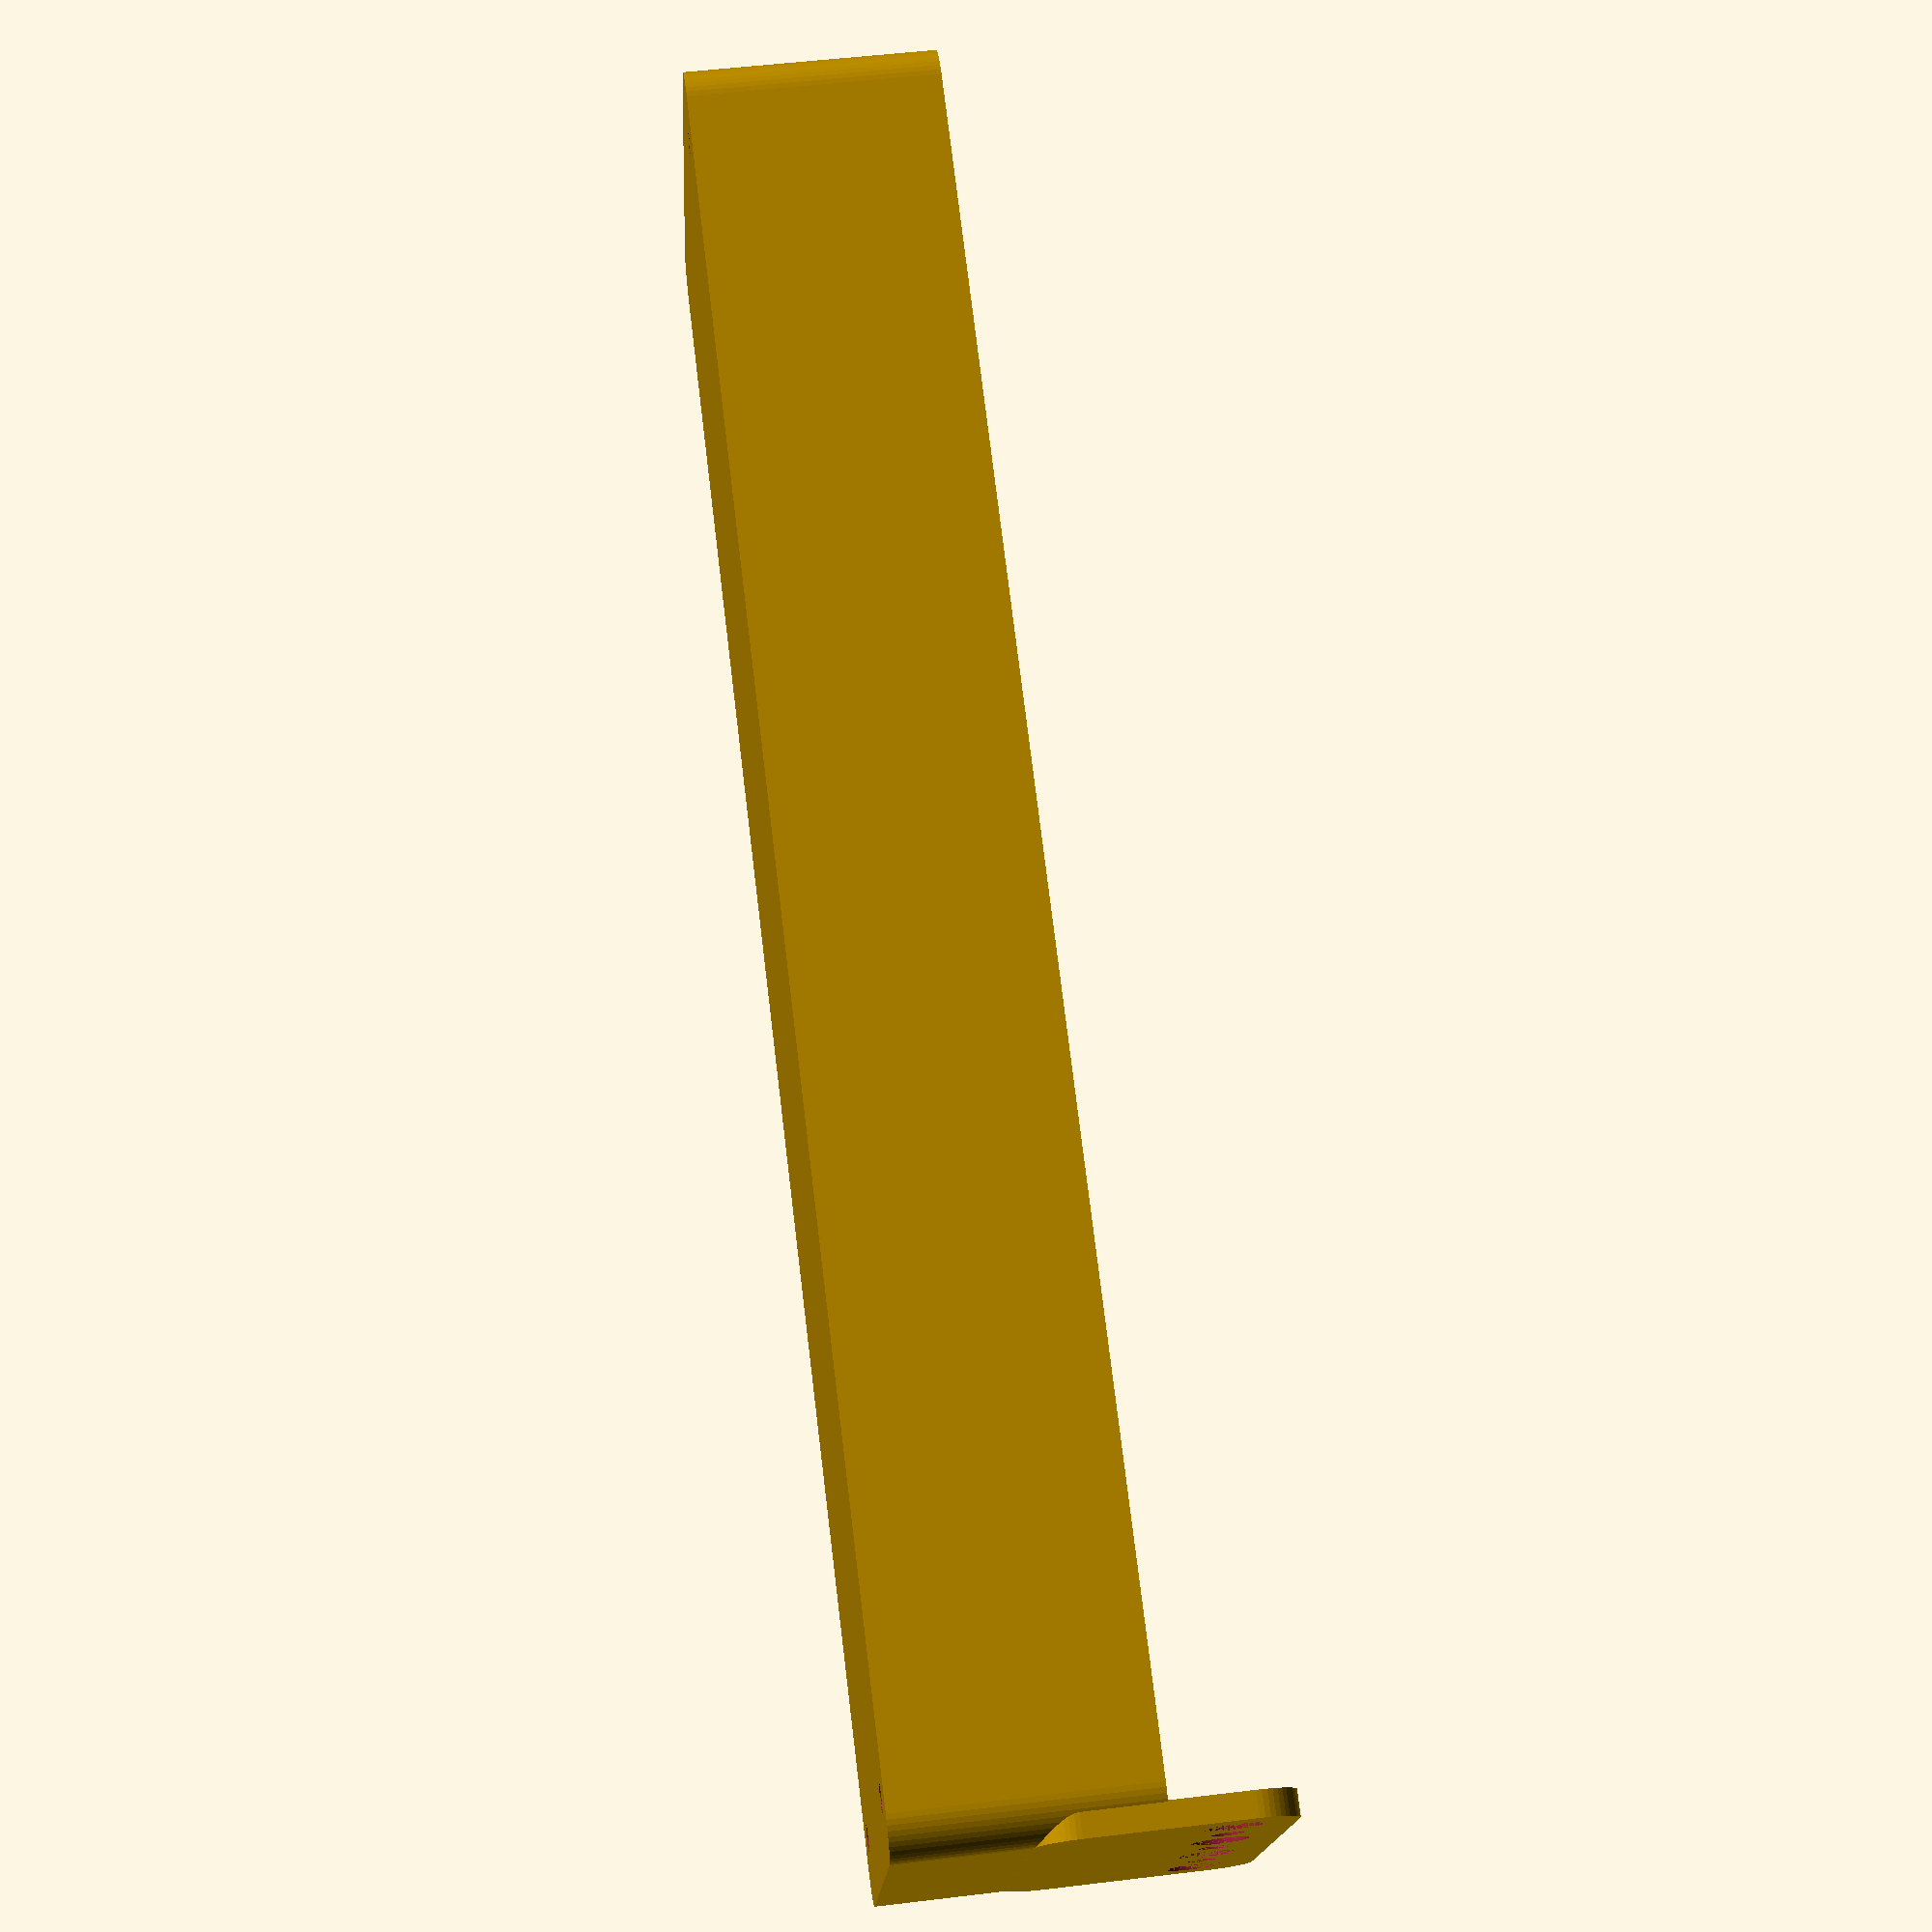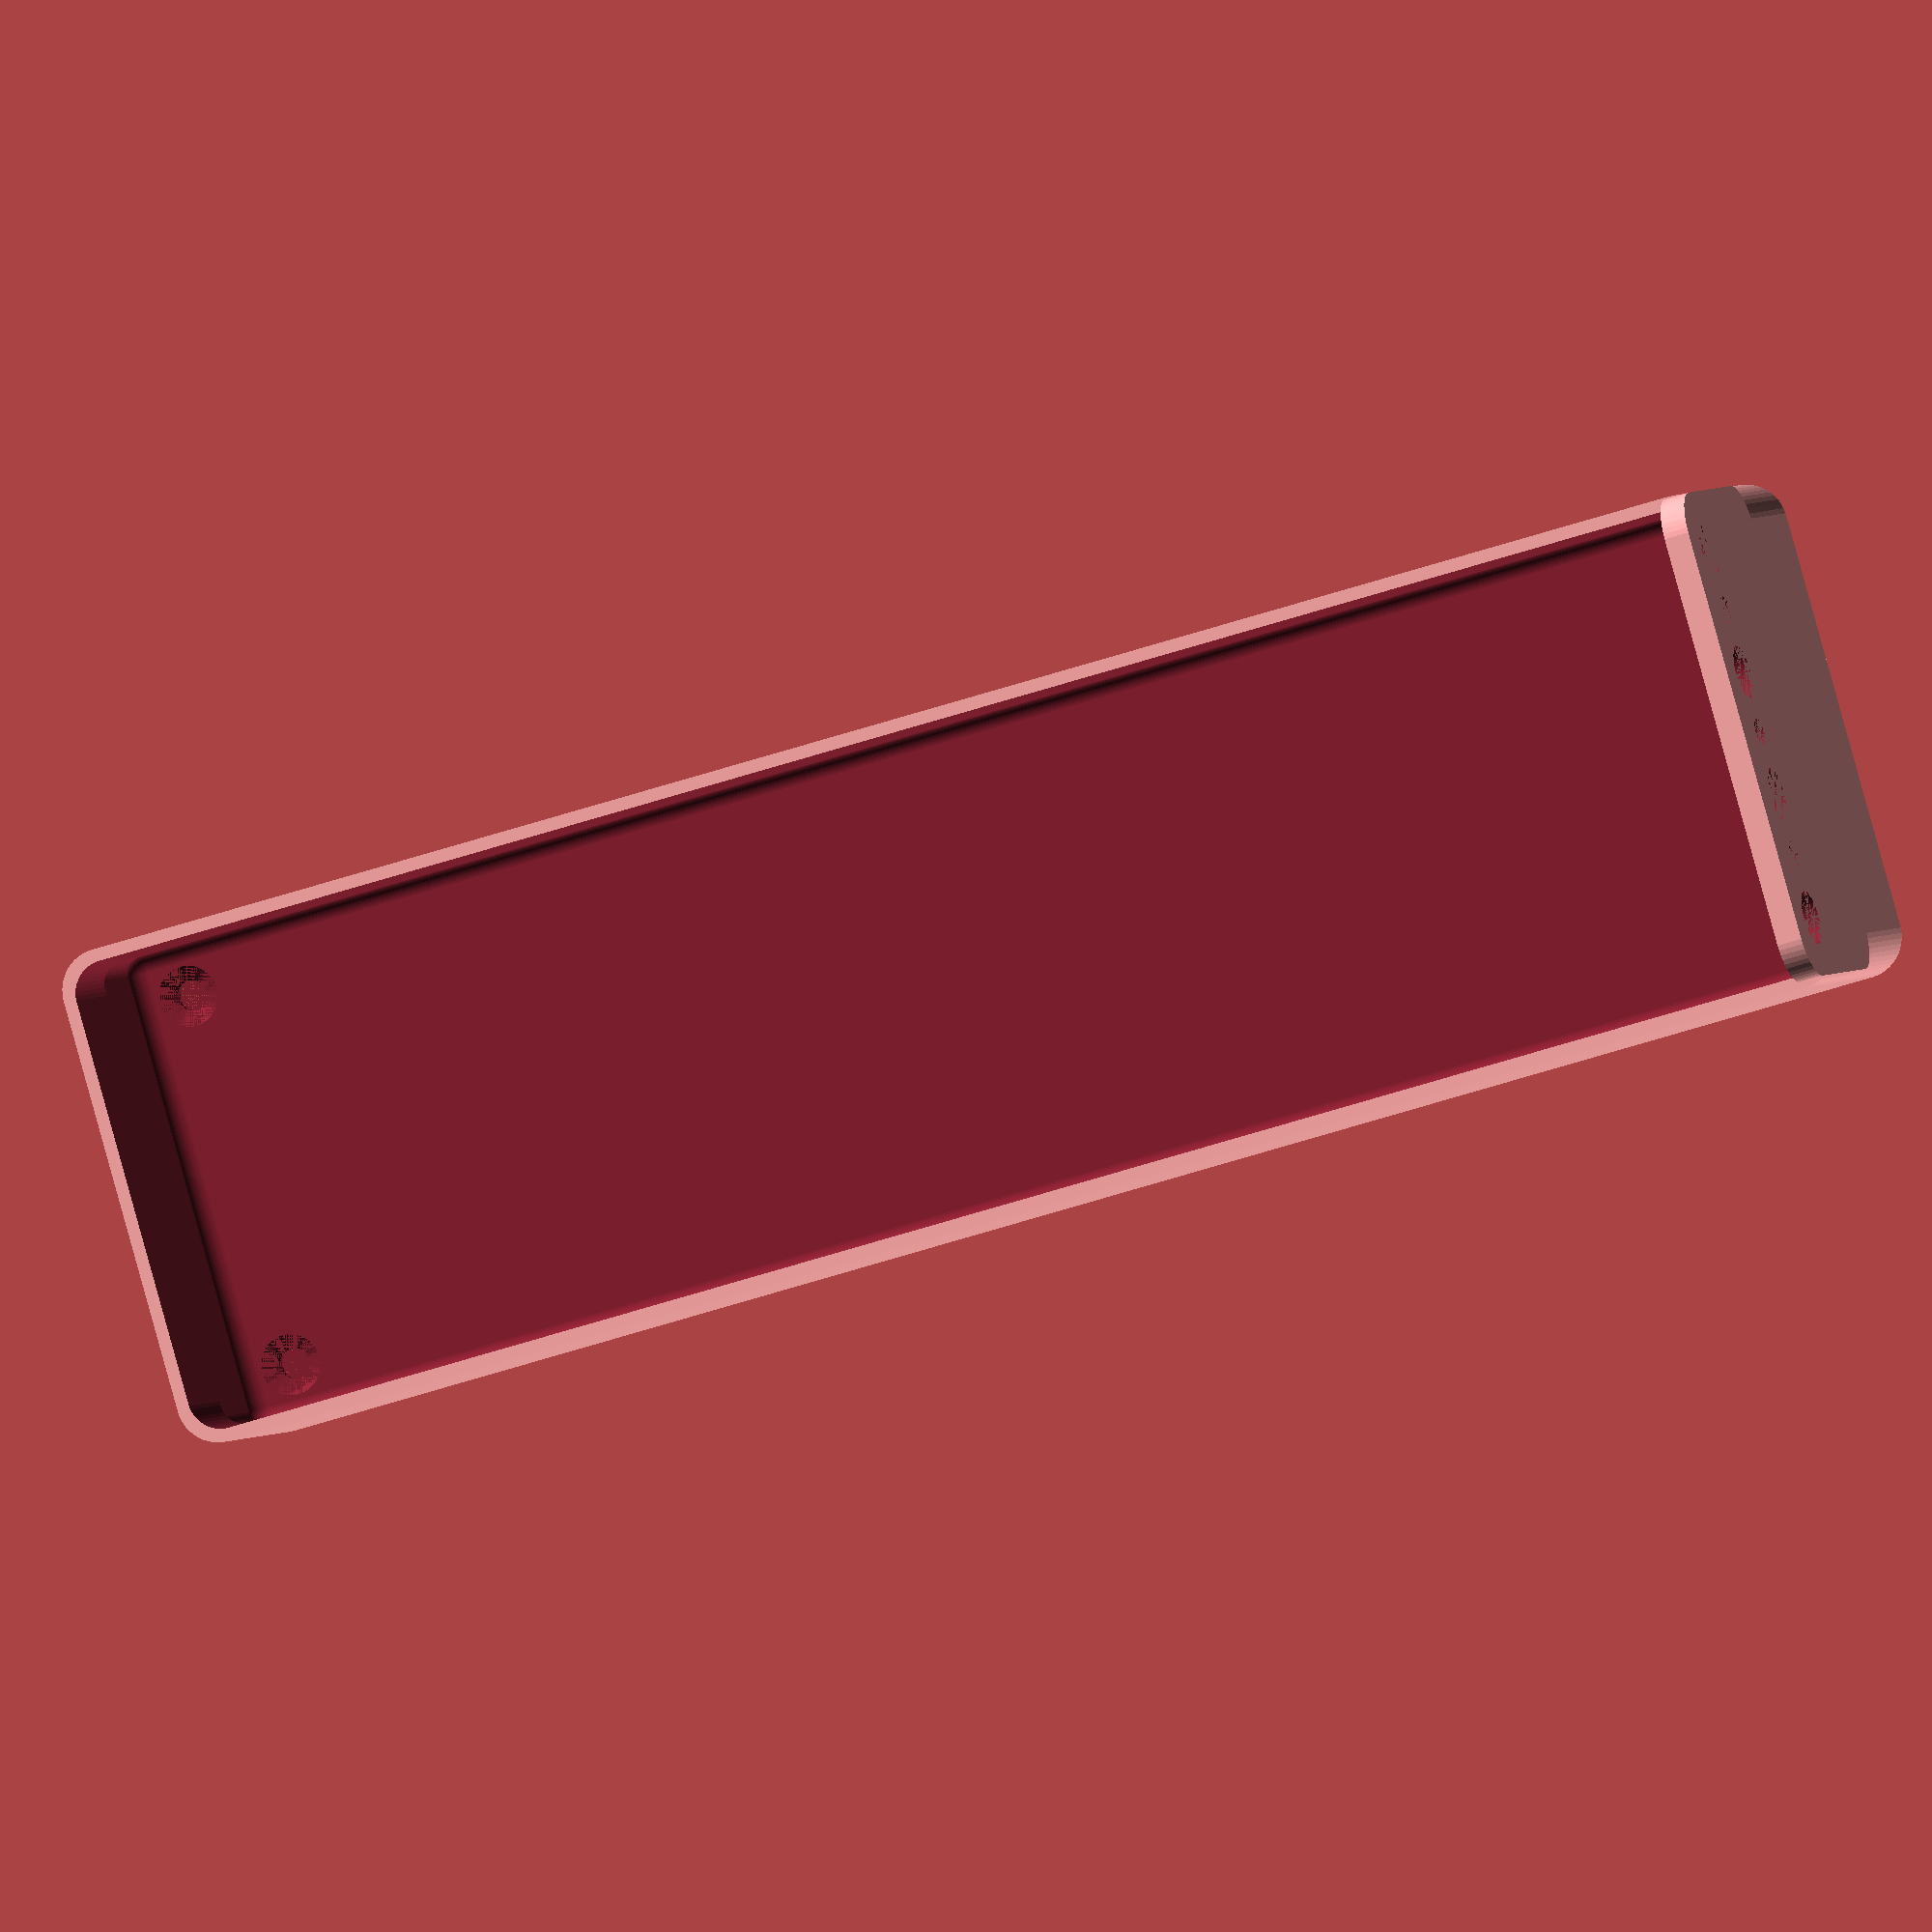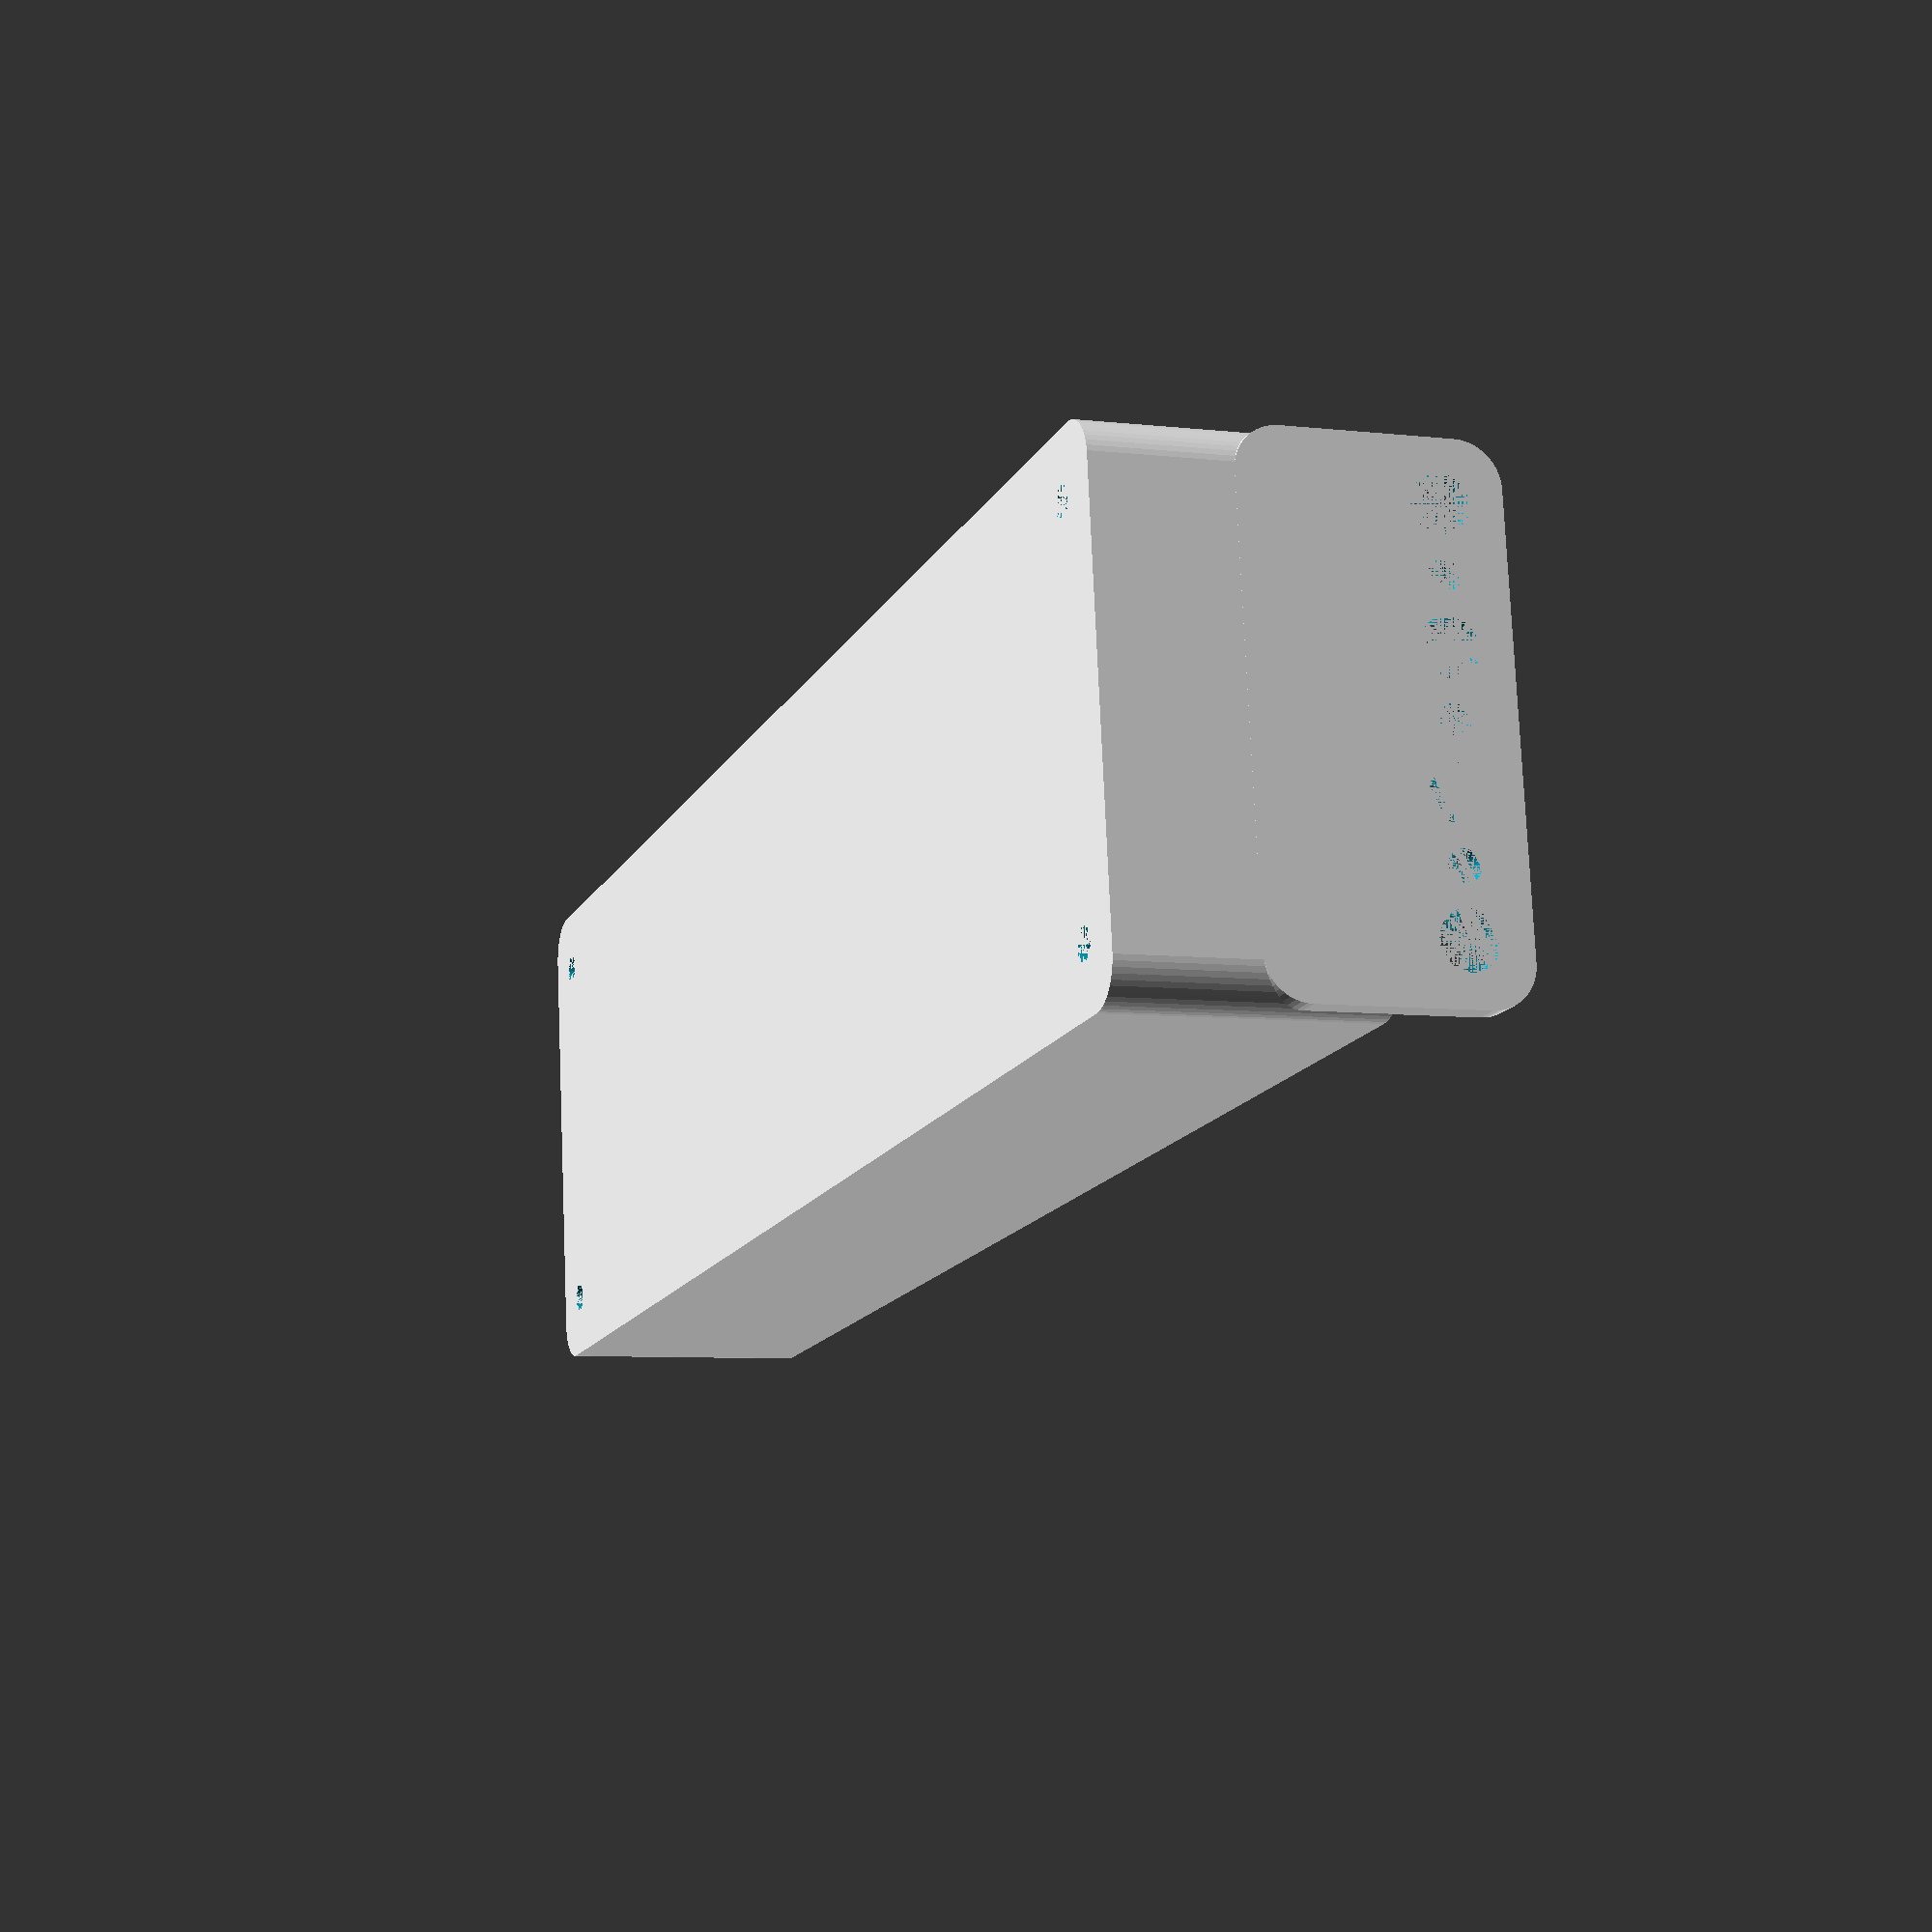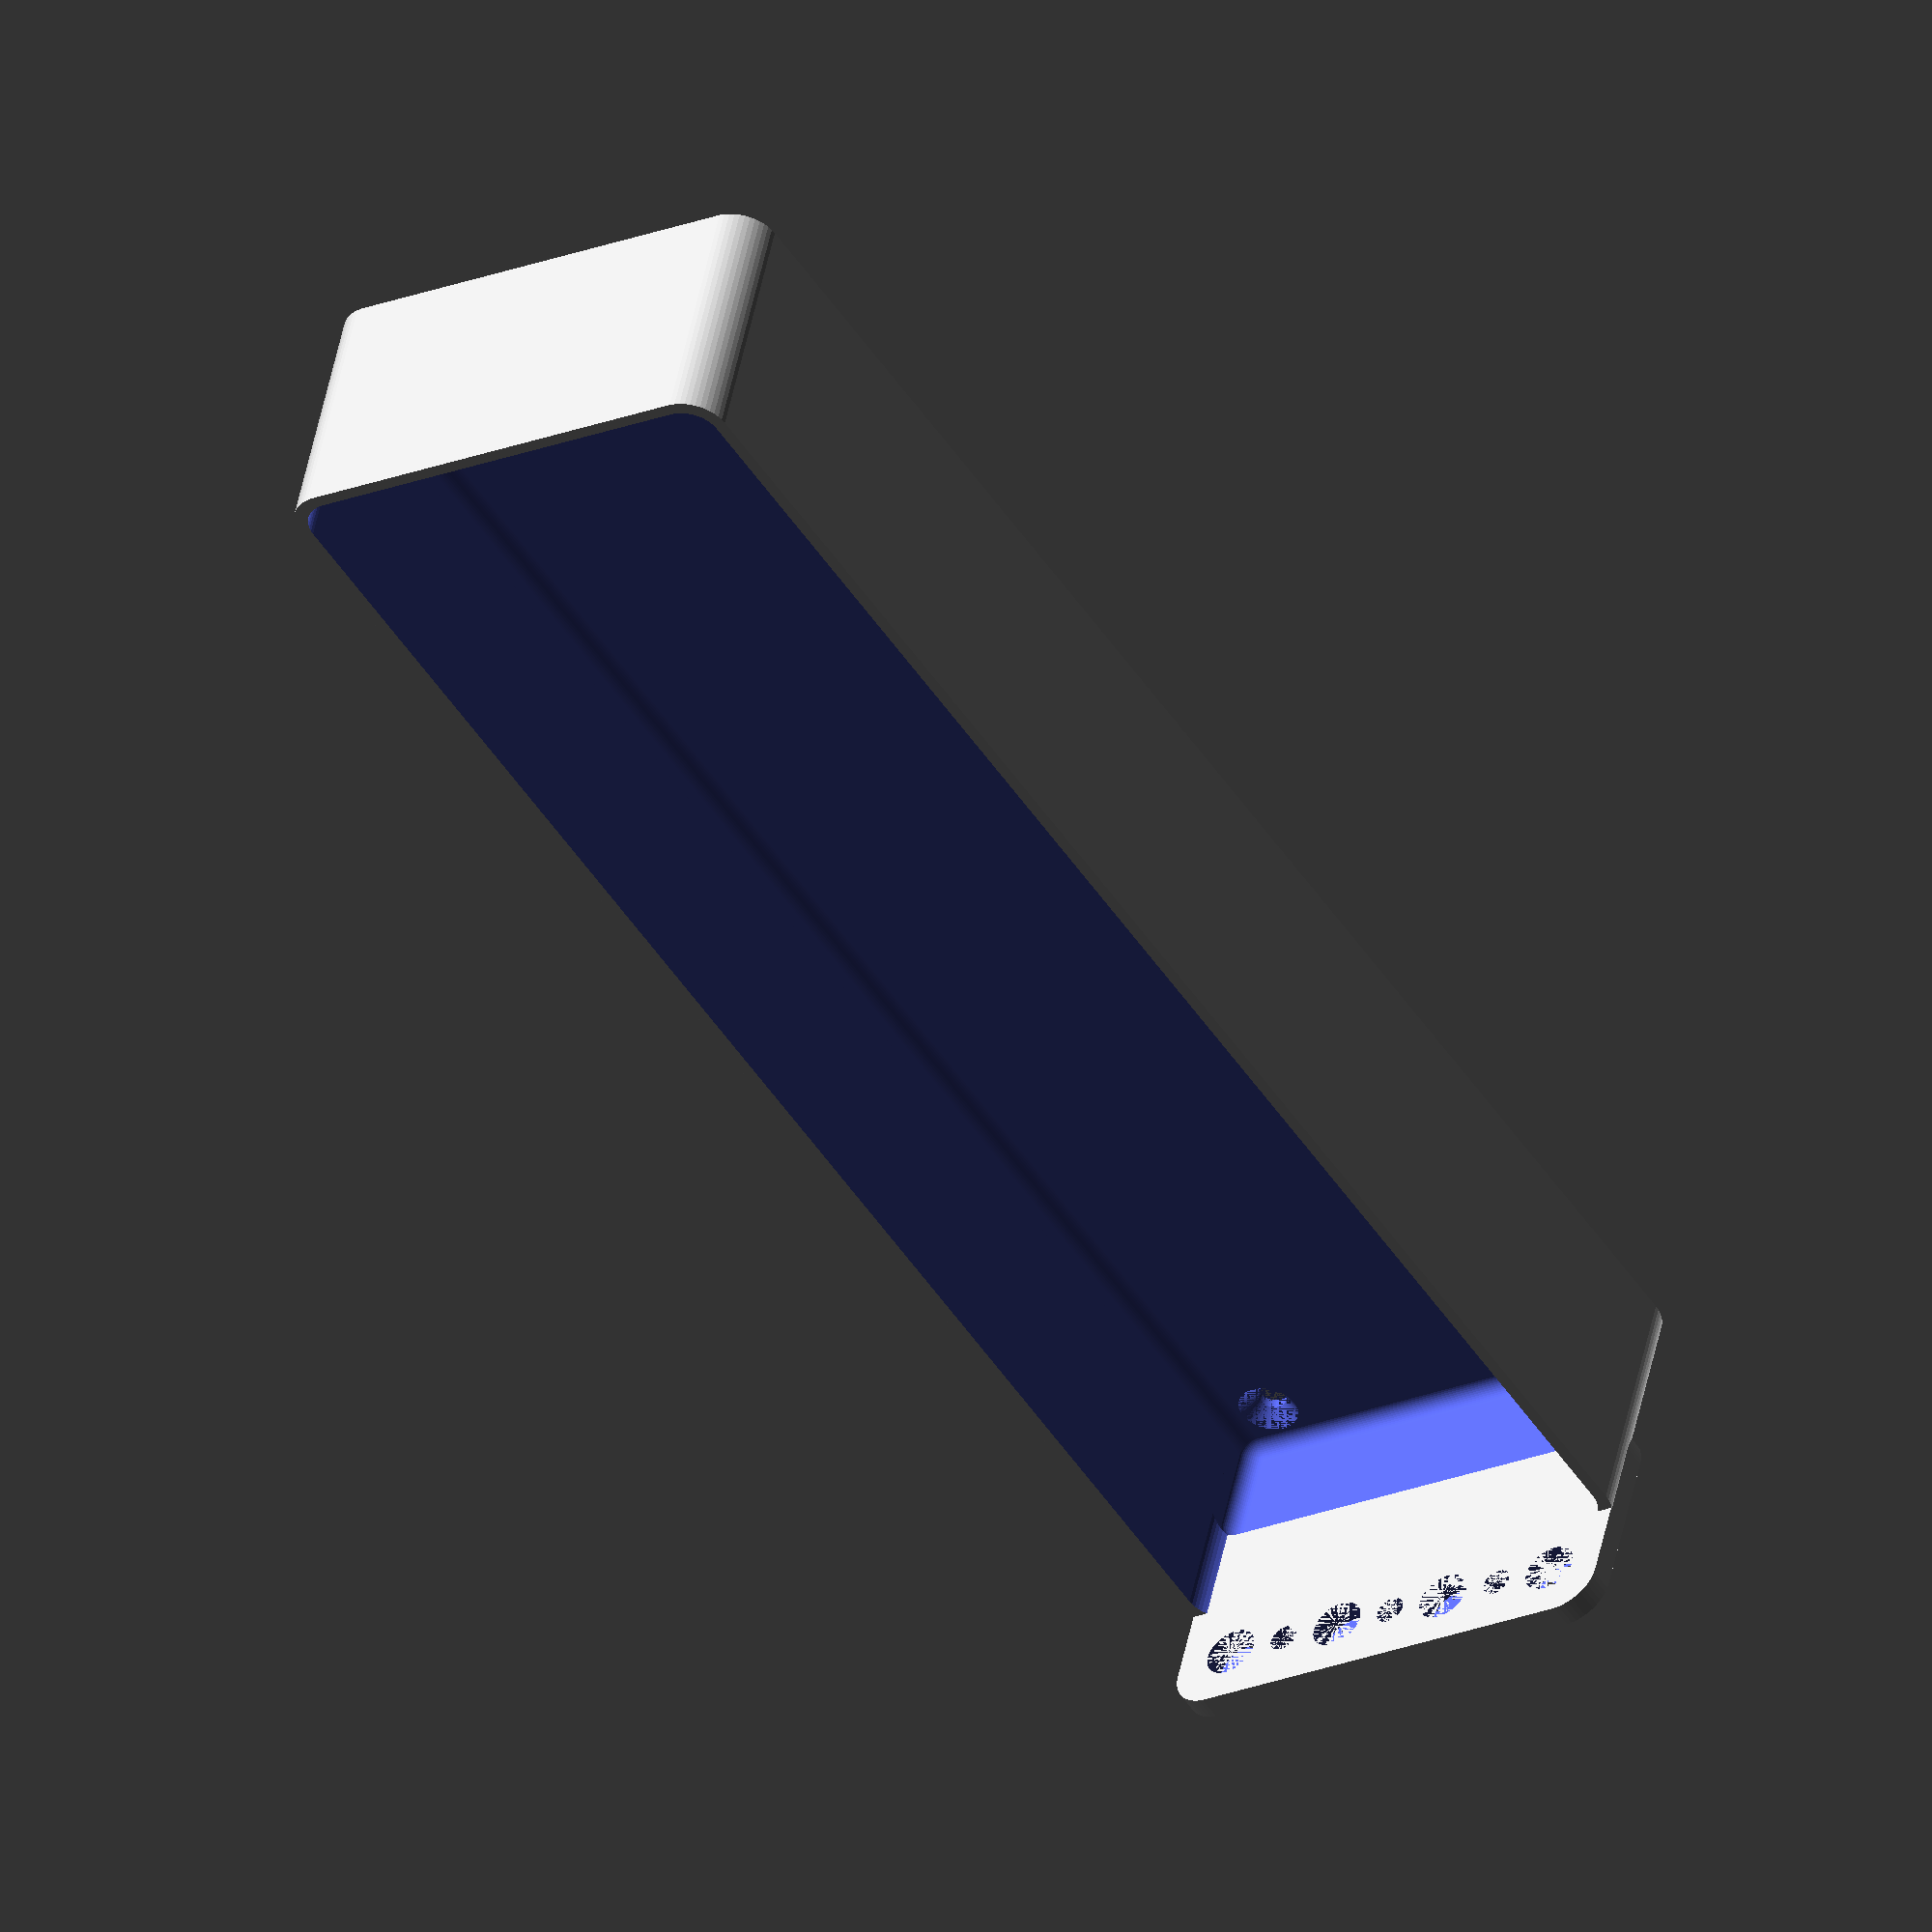
<openscad>
$fn = 50;


difference() {
	union() {
		difference() {
			union() {
				hull() {
					translate(v = [-25.0000000000, 100.0000000000, 0]) {
						cylinder(h = 30, r = 5);
					}
					translate(v = [25.0000000000, 100.0000000000, 0]) {
						cylinder(h = 30, r = 5);
					}
					translate(v = [-25.0000000000, -100.0000000000, 0]) {
						cylinder(h = 30, r = 5);
					}
					translate(v = [25.0000000000, -100.0000000000, 0]) {
						cylinder(h = 30, r = 5);
					}
				}
			}
			union() {
				translate(v = [-22.5000000000, -97.5000000000, 3]) {
					rotate(a = [0, 0, 0]) {
						difference() {
							union() {
								translate(v = [0, 0, -3.0000000000]) {
									cylinder(h = 3, r = 1.5000000000);
								}
								translate(v = [0, 0, -1.9000000000]) {
									cylinder(h = 1.9000000000, r1 = 1.8000000000, r2 = 3.6000000000);
								}
								cylinder(h = 250, r = 3.6000000000);
								translate(v = [0, 0, -3.0000000000]) {
									cylinder(h = 3, r = 1.8000000000);
								}
								translate(v = [0, 0, -3.0000000000]) {
									cylinder(h = 3, r = 1.5000000000);
								}
							}
							union();
						}
					}
				}
				translate(v = [22.5000000000, -97.5000000000, 3]) {
					rotate(a = [0, 0, 0]) {
						difference() {
							union() {
								translate(v = [0, 0, -3.0000000000]) {
									cylinder(h = 3, r = 1.5000000000);
								}
								translate(v = [0, 0, -1.9000000000]) {
									cylinder(h = 1.9000000000, r1 = 1.8000000000, r2 = 3.6000000000);
								}
								cylinder(h = 250, r = 3.6000000000);
								translate(v = [0, 0, -3.0000000000]) {
									cylinder(h = 3, r = 1.8000000000);
								}
								translate(v = [0, 0, -3.0000000000]) {
									cylinder(h = 3, r = 1.5000000000);
								}
							}
							union();
						}
					}
				}
				translate(v = [-22.5000000000, 97.5000000000, 3]) {
					rotate(a = [0, 0, 0]) {
						difference() {
							union() {
								translate(v = [0, 0, -3.0000000000]) {
									cylinder(h = 3, r = 1.5000000000);
								}
								translate(v = [0, 0, -1.9000000000]) {
									cylinder(h = 1.9000000000, r1 = 1.8000000000, r2 = 3.6000000000);
								}
								cylinder(h = 250, r = 3.6000000000);
								translate(v = [0, 0, -3.0000000000]) {
									cylinder(h = 3, r = 1.8000000000);
								}
								translate(v = [0, 0, -3.0000000000]) {
									cylinder(h = 3, r = 1.5000000000);
								}
							}
							union();
						}
					}
				}
				translate(v = [22.5000000000, 97.5000000000, 3]) {
					rotate(a = [0, 0, 0]) {
						difference() {
							union() {
								translate(v = [0, 0, -3.0000000000]) {
									cylinder(h = 3, r = 1.5000000000);
								}
								translate(v = [0, 0, -1.9000000000]) {
									cylinder(h = 1.9000000000, r1 = 1.8000000000, r2 = 3.6000000000);
								}
								cylinder(h = 250, r = 3.6000000000);
								translate(v = [0, 0, -3.0000000000]) {
									cylinder(h = 3, r = 1.8000000000);
								}
								translate(v = [0, 0, -3.0000000000]) {
									cylinder(h = 3, r = 1.5000000000);
								}
							}
							union();
						}
					}
				}
				translate(v = [0, 0, 2.9925000000]) {
					hull() {
						union() {
							translate(v = [-24.5000000000, 99.5000000000, 4]) {
								cylinder(h = 67, r = 4);
							}
							translate(v = [-24.5000000000, 99.5000000000, 4]) {
								sphere(r = 4);
							}
							translate(v = [-24.5000000000, 99.5000000000, 71]) {
								sphere(r = 4);
							}
						}
						union() {
							translate(v = [24.5000000000, 99.5000000000, 4]) {
								cylinder(h = 67, r = 4);
							}
							translate(v = [24.5000000000, 99.5000000000, 4]) {
								sphere(r = 4);
							}
							translate(v = [24.5000000000, 99.5000000000, 71]) {
								sphere(r = 4);
							}
						}
						union() {
							translate(v = [-24.5000000000, -99.5000000000, 4]) {
								cylinder(h = 67, r = 4);
							}
							translate(v = [-24.5000000000, -99.5000000000, 4]) {
								sphere(r = 4);
							}
							translate(v = [-24.5000000000, -99.5000000000, 71]) {
								sphere(r = 4);
							}
						}
						union() {
							translate(v = [24.5000000000, -99.5000000000, 4]) {
								cylinder(h = 67, r = 4);
							}
							translate(v = [24.5000000000, -99.5000000000, 4]) {
								sphere(r = 4);
							}
							translate(v = [24.5000000000, -99.5000000000, 71]) {
								sphere(r = 4);
							}
						}
					}
				}
			}
		}
		union() {
			translate(v = [0, 105.0000000000, 30]) {
				rotate(a = [90, 0, 0]) {
					hull() {
						translate(v = [-24.5000000000, 9.5000000000, 0]) {
							cylinder(h = 3, r = 5);
						}
						translate(v = [24.5000000000, 9.5000000000, 0]) {
							cylinder(h = 3, r = 5);
						}
						translate(v = [-24.5000000000, -9.5000000000, 0]) {
							cylinder(h = 3, r = 5);
						}
						translate(v = [24.5000000000, -9.5000000000, 0]) {
							cylinder(h = 3, r = 5);
						}
					}
				}
			}
		}
	}
	union() {
		translate(v = [0, 0, 2.9925000000]) {
			hull() {
				union() {
					translate(v = [-26.5000000000, 101.5000000000, 2]) {
						cylinder(h = 11, r = 2);
					}
					translate(v = [-26.5000000000, 101.5000000000, 2]) {
						sphere(r = 2);
					}
					translate(v = [-26.5000000000, 101.5000000000, 13]) {
						sphere(r = 2);
					}
				}
				union() {
					translate(v = [26.5000000000, 101.5000000000, 2]) {
						cylinder(h = 11, r = 2);
					}
					translate(v = [26.5000000000, 101.5000000000, 2]) {
						sphere(r = 2);
					}
					translate(v = [26.5000000000, 101.5000000000, 13]) {
						sphere(r = 2);
					}
				}
				union() {
					translate(v = [-26.5000000000, -101.5000000000, 2]) {
						cylinder(h = 11, r = 2);
					}
					translate(v = [-26.5000000000, -101.5000000000, 2]) {
						sphere(r = 2);
					}
					translate(v = [-26.5000000000, -101.5000000000, 13]) {
						sphere(r = 2);
					}
				}
				union() {
					translate(v = [26.5000000000, -101.5000000000, 2]) {
						cylinder(h = 11, r = 2);
					}
					translate(v = [26.5000000000, -101.5000000000, 2]) {
						sphere(r = 2);
					}
					translate(v = [26.5000000000, -101.5000000000, 13]) {
						sphere(r = 2);
					}
				}
			}
		}
		translate(v = [-22.5000000000, 105.0000000000, 37.5000000000]) {
			rotate(a = [90, 0, 0]) {
				cylinder(h = 3, r = 3.2500000000);
			}
		}
		translate(v = [-15.0000000000, 105.0000000000, 37.5000000000]) {
			rotate(a = [90, 0, 0]) {
				cylinder(h = 3, r = 1.8000000000);
			}
		}
		translate(v = [-7.5000000000, 105.0000000000, 37.5000000000]) {
			rotate(a = [90, 0, 0]) {
				cylinder(h = 3, r = 3.2500000000);
			}
		}
		translate(v = [0.0000000000, 105.0000000000, 37.5000000000]) {
			rotate(a = [90, 0, 0]) {
				cylinder(h = 3, r = 1.8000000000);
			}
		}
		translate(v = [7.5000000000, 105.0000000000, 37.5000000000]) {
			rotate(a = [90, 0, 0]) {
				cylinder(h = 3, r = 3.2500000000);
			}
		}
		translate(v = [15.0000000000, 105.0000000000, 37.5000000000]) {
			rotate(a = [90, 0, 0]) {
				cylinder(h = 3, r = 1.8000000000);
			}
		}
		translate(v = [22.5000000000, 105.0000000000, 37.5000000000]) {
			rotate(a = [90, 0, 0]) {
				cylinder(h = 3, r = 3.2500000000);
			}
		}
		translate(v = [22.5000000000, 105.0000000000, 37.5000000000]) {
			rotate(a = [90, 0, 0]) {
				cylinder(h = 3, r = 3.2500000000);
			}
		}
	}
}
</openscad>
<views>
elev=128.2 azim=67.5 roll=277.5 proj=p view=solid
elev=357.6 azim=73.9 roll=15.1 proj=o view=solid
elev=186.6 azim=97.5 roll=289.0 proj=p view=wireframe
elev=130.6 azim=328.1 roll=168.7 proj=o view=solid
</views>
